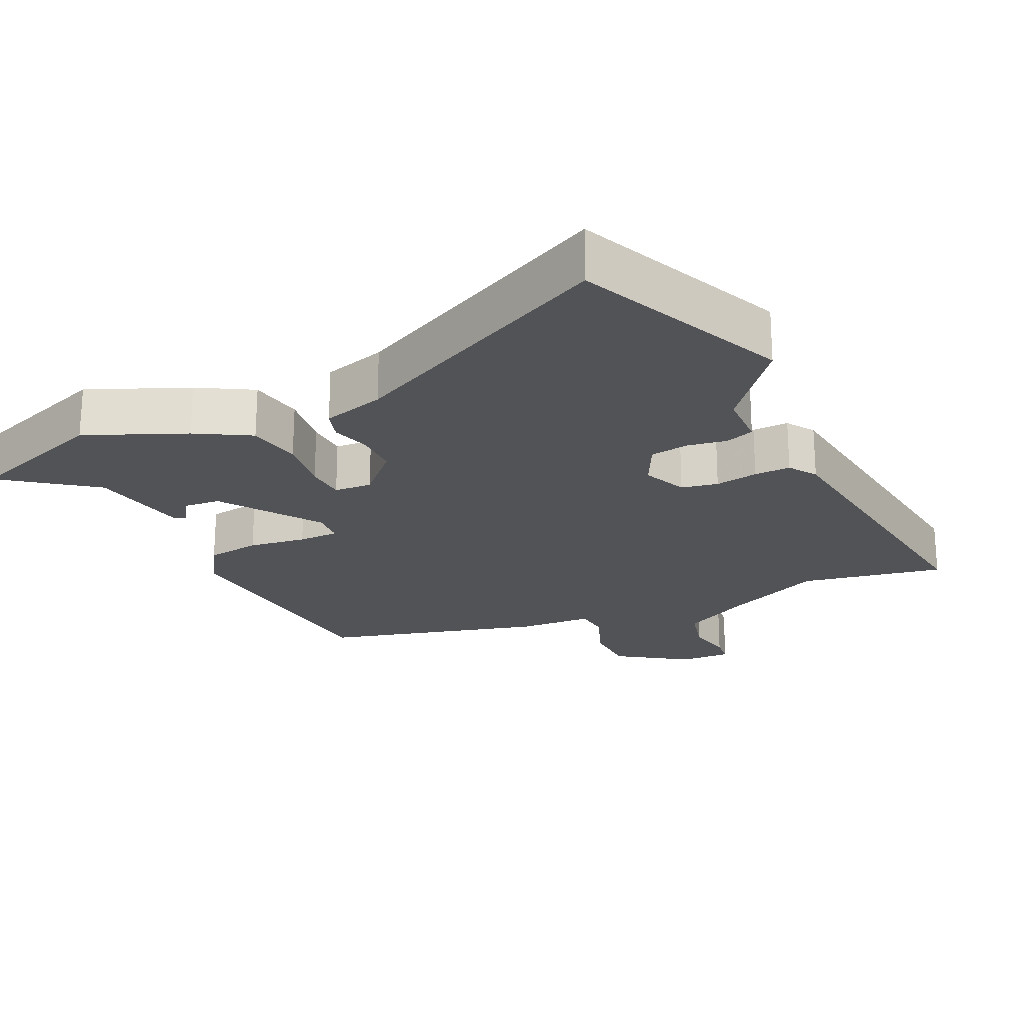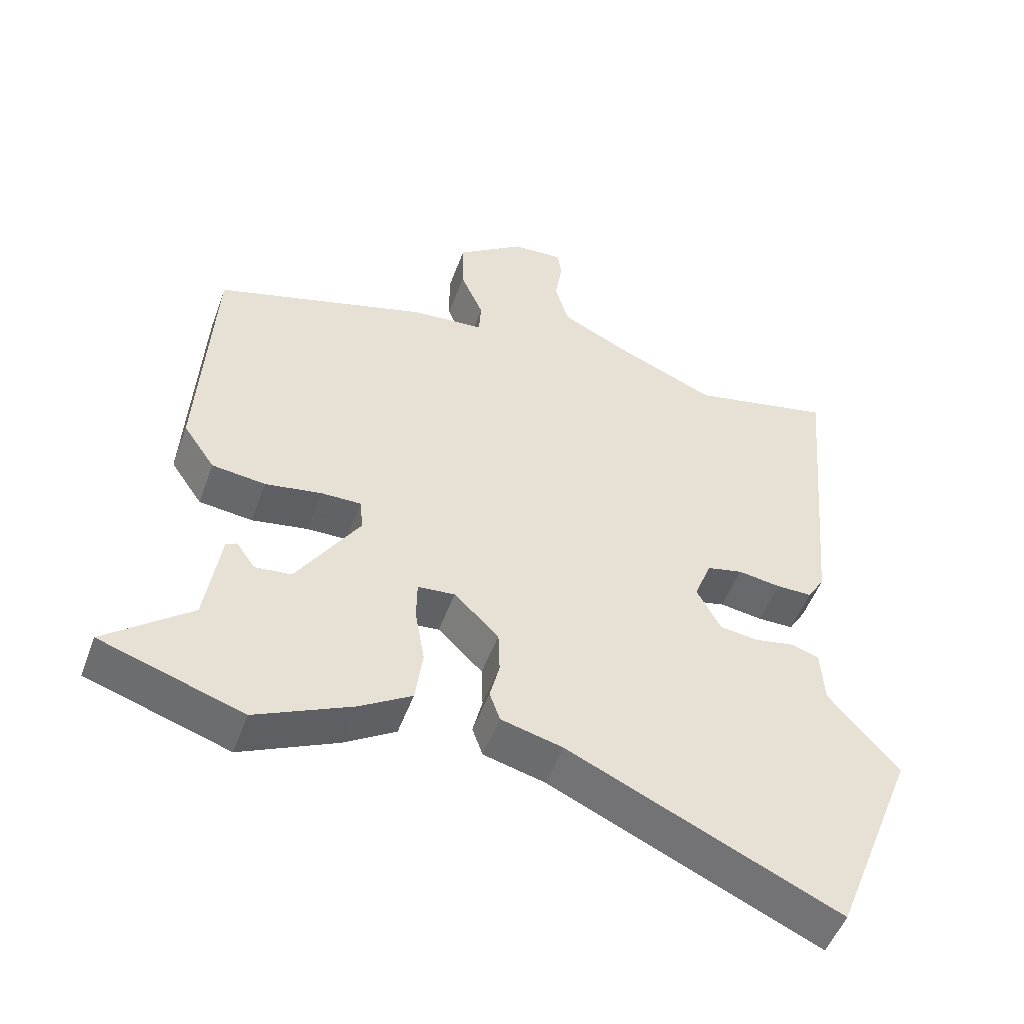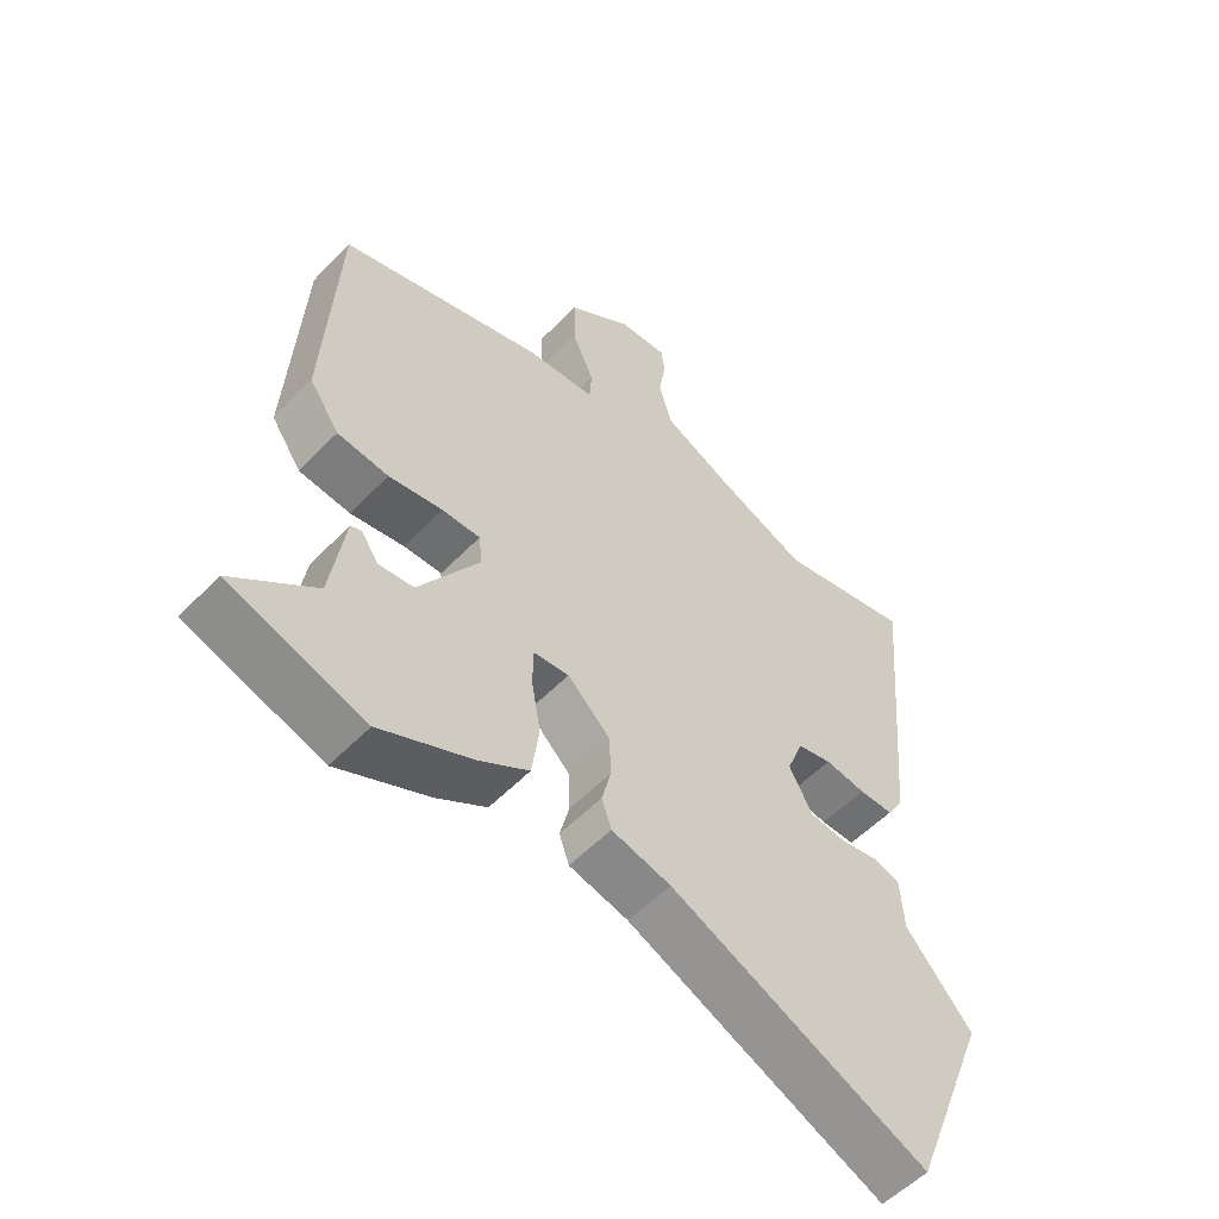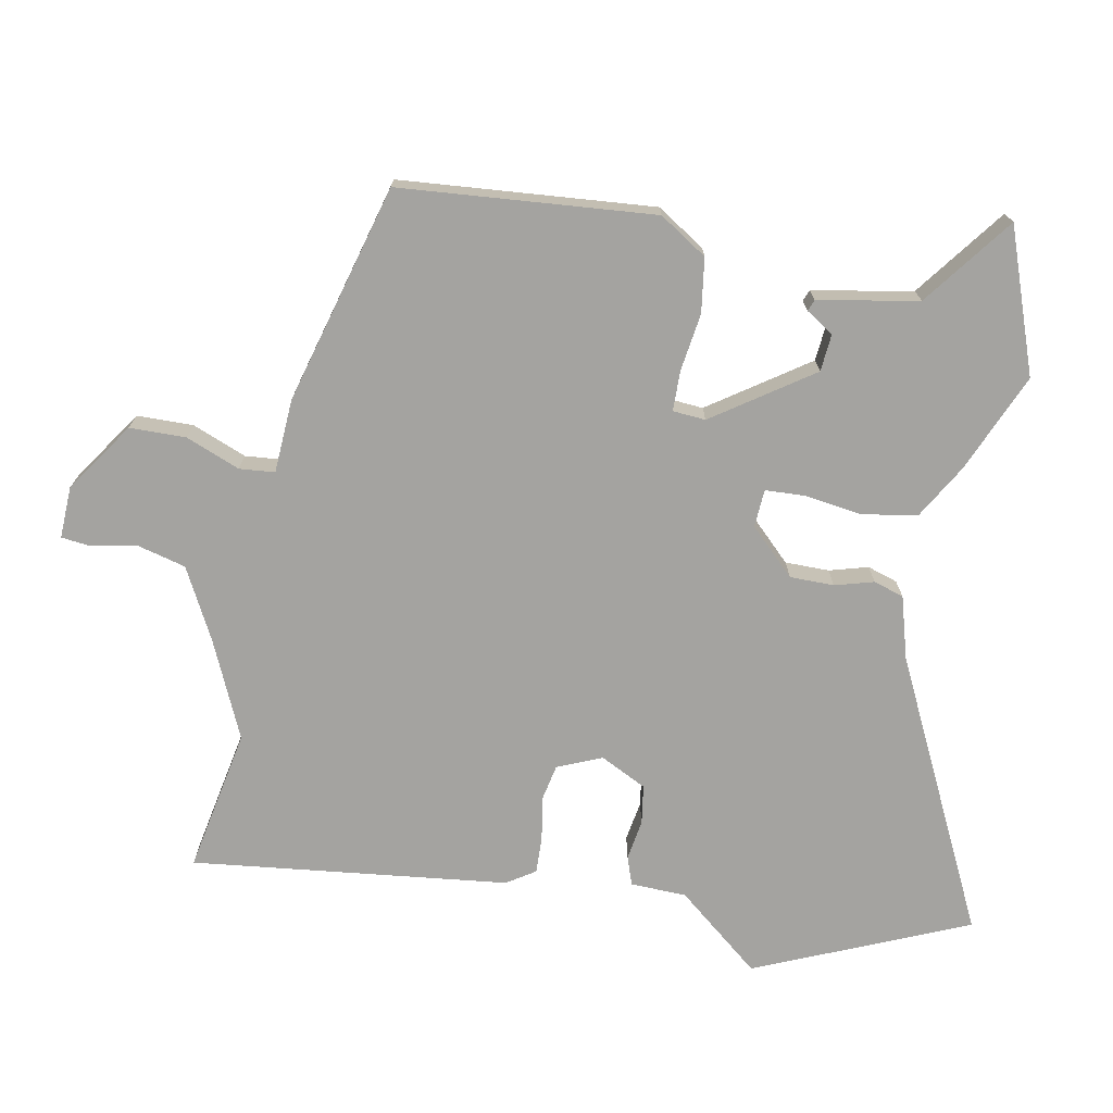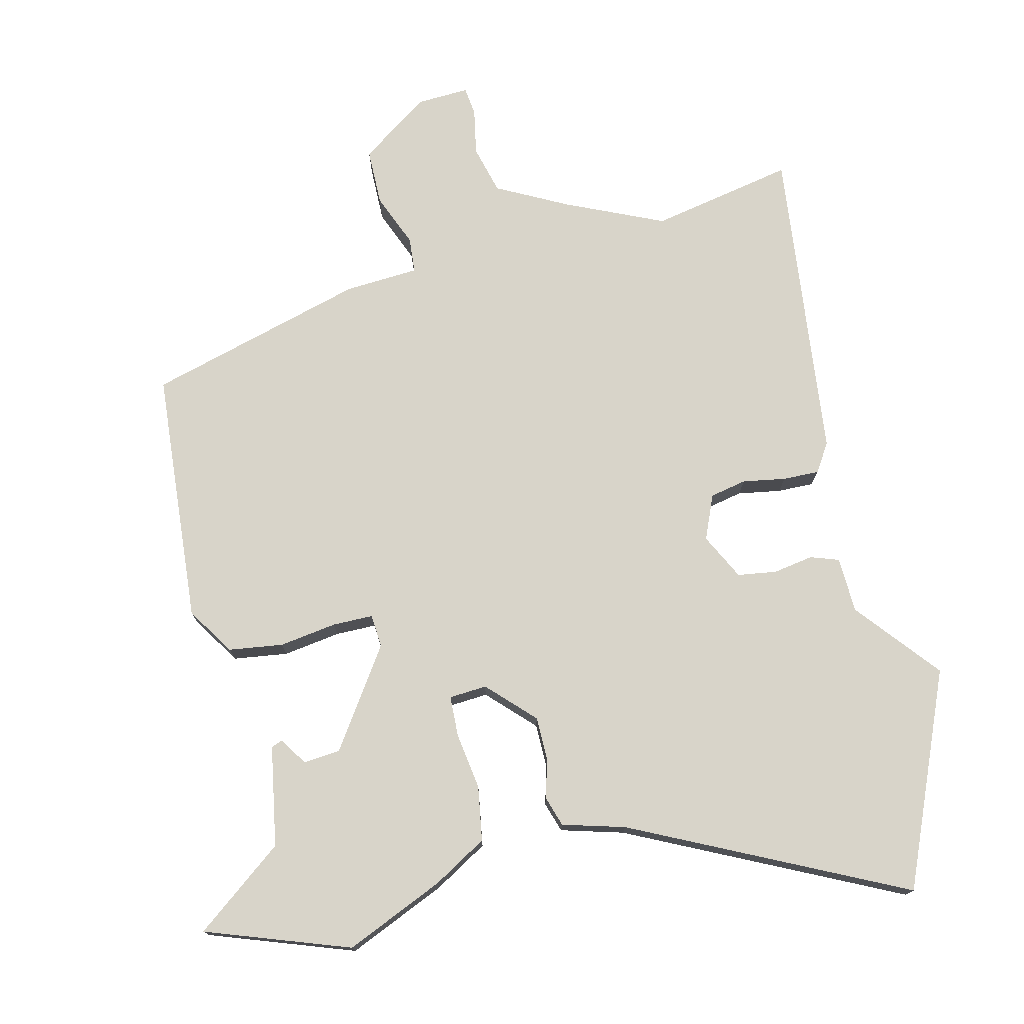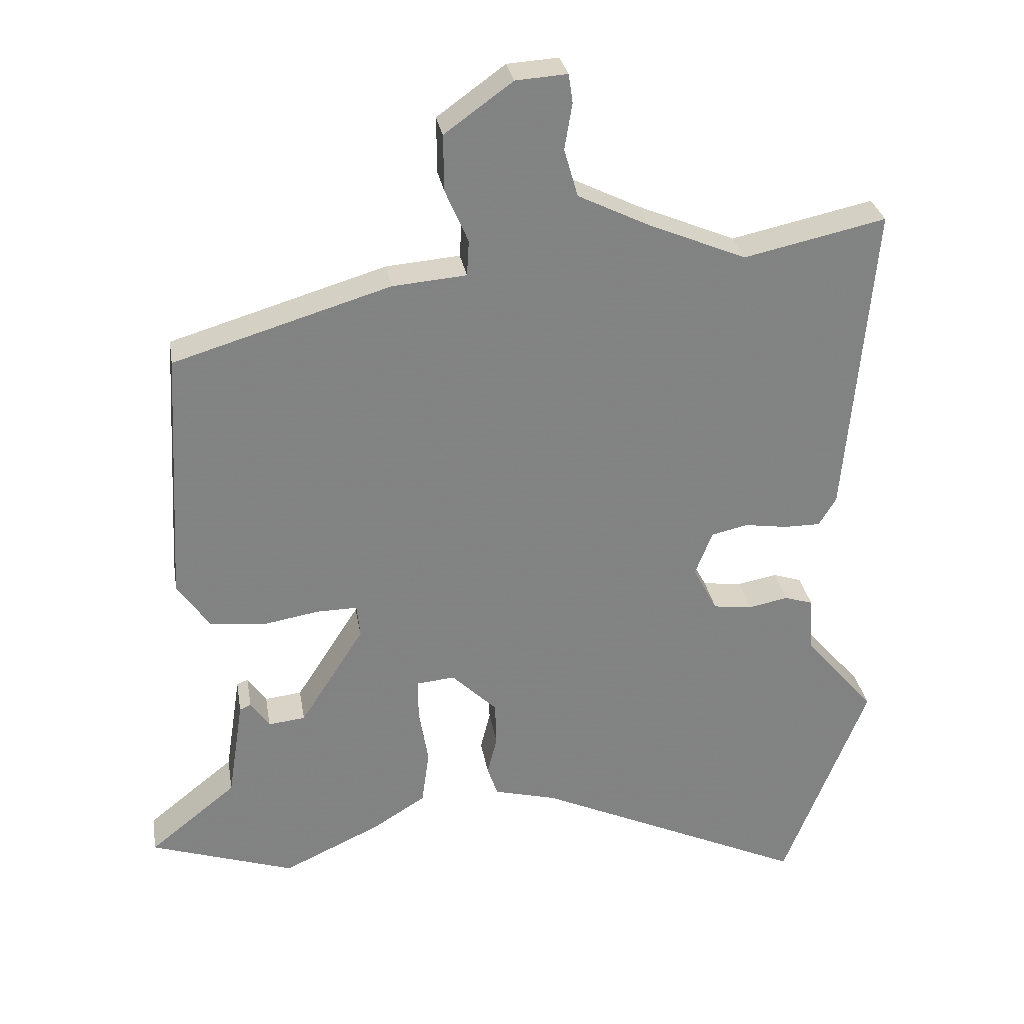
<metadata>
{"format":"obj","ext":"obj","renderer":"f3d","projection":"perspective","resolution":1024,"background":"white","views":[{"elev":-22.2,"azim":-152.9,"up":"+Y"},{"elev":-51.0,"azim":160.2,"up":"+Z"},{"elev":-54.9,"azim":137.1,"up":"+Z"},{"elev":-73.0,"azim":80.9,"up":"+Y"},{"elev":75.3,"azim":167.9,"up":"+Y"},{"elev":29.5,"azim":170.6,"up":"+Z"}]}
</metadata>
<code>
v 0.577 0.07 -0.475
v 0.37 0.07 -0.543
v 0.23 0.07 -0.478
v 0.154 0.07 -0.431
v 0.143 0.07 -0.352
v 0.157 0.07 -0.271
v 0.156 0.07 -0.213
v 0.102 0.07 -0.208
v 0.037 0.07 -0.271
v 0.035 0.07 -0.334
v 0.049 0.07 -0.39
v 0.034 0.07 -0.433
v -0.056 0.07 -0.456
v -0.447 0.07 -0.634
v -0.568 0.07 -0.327
v -0.467 0.07 -0.21
v -0.462 0.07 -0.13
v -0.421 0.07 -0.117
v -0.364 0.07 -0.128
v -0.308 0.07 -0.121
v -0.273 0.07 -0.056
v -0.298 0.07 0.008
v -0.35 0.07 0.02
v -0.412 0.07 0.011
v -0.464 0.07 0.011
v -0.489 0.07 0.052
v -0.529 0.07 0.506
v -0.325 0.07 0.461
v -0.184 0.07 0.52
v -0.082 0.07 0.57
v -0.062 0.07 0.639
v -0.073 0.07 0.705
v -0.067 0.07 0.746
v 0.007 0.07 0.741
v 0.105 0.07 0.67
v 0.104 0.07 0.589
v 0.071 0.07 0.513
v 0.074 0.07 0.462
v 0.18 0.07 0.453
v 0.491 0.07 0.359
v 0.511 0.07 -0.006
v 0.465 0.07 -0.073
v 0.387 0.07 -0.082
v 0.305 0.07 -0.068
v 0.247 0.07 -0.067
v 0.242 0.07 -0.114
v 0.334 0.07 -0.257
v 0.387 0.07 -0.263
v 0.414 0.07 -0.224
v 0.43 0.07 -0.231
v 0.452 0.07 -0.375
v 0.577 0 -0.475
v 0.37 0 -0.543
v 0.23 0 -0.478
v 0.154 0 -0.431
v 0.143 0 -0.352
v 0.157 0 -0.271
v 0.156 0 -0.213
v 0.102 0 -0.208
v 0.037 0 -0.271
v 0.035 0 -0.334
v 0.049 0 -0.39
v 0.034 0 -0.433
v -0.056 0 -0.456
v -0.447 0 -0.634
v -0.568 0 -0.327
v -0.467 0 -0.21
v -0.462 0 -0.13
v -0.421 0 -0.117
v -0.364 0 -0.128
v -0.308 0 -0.121
v -0.273 0 -0.056
v -0.298 0 0.008
v -0.35 0 0.02
v -0.412 0 0.011
v -0.464 0 0.011
v -0.489 0 0.052
v -0.529 0 0.506
v -0.325 0 0.461
v -0.184 0 0.52
v -0.082 0 0.57
v -0.062 0 0.639
v -0.073 0 0.705
v -0.067 0 0.746
v 0.007 0 0.741
v 0.105 0 0.67
v 0.104 0 0.589
v 0.071 0 0.513
v 0.074 0 0.462
v 0.18 0 0.453
v 0.491 0 0.359
v 0.511 0 -0.006
v 0.465 0 -0.073
v 0.387 0 -0.082
v 0.305 0 -0.068
v 0.247 0 -0.067
v 0.242 0 -0.114
v 0.334 0 -0.257
v 0.387 0 -0.263
v 0.414 0 -0.224
v 0.43 0 -0.231
v 0.452 0 -0.375
f 48 49 50 51
f 47 48 51
f 41 42 43 44
f 41 44 45
f 38 39 40 41
f 38 41 45
f 34 35 36 37
f 34 37 38
f 31 32 33 34
f 30 31 34 38
f 29 30 38 45
f 25 26 27 28
f 23 24 25 28
f 22 23 28 29
f 21 22 29 45
f 16 17 18 19
f 16 19 20
f 13 14 15 16
f 13 16 20
f 10 11 12 13
f 9 10 13 20
f 8 9 20 21
f 3 4 5 6
f 3 6 7
f 51 1 2 3
f 47 51 3 7
f 8 21 45 46
f 7 8 46
f 7 46 47
f 102 101 100 99
f 102 99 98
f 95 94 93 92
f 96 95 92
f 92 91 90 89
f 96 92 89
f 88 87 86 85
f 89 88 85
f 85 84 83 82
f 89 85 82 81
f 96 89 81 80
f 79 78 77 76
f 79 76 75 74
f 80 79 74 73
f 96 80 73 72
f 70 69 68 67
f 71 70 67
f 67 66 65 64
f 71 67 64
f 64 63 62 61
f 71 64 61 60
f 72 71 60 59
f 57 56 55 54
f 58 57 54
f 54 53 52 102
f 58 54 102 98
f 97 96 72 59
f 97 59 58
f 98 97 58
f 1 52 53 2
f 2 53 54 3
f 3 54 55 4
f 4 55 56 5
f 5 56 57 6
f 6 57 58 7
f 7 58 59 8
f 8 59 60 9
f 9 60 61 10
f 10 61 62 11
f 11 62 63 12
f 12 63 64 13
f 13 64 65 14
f 14 65 66 15
f 15 66 67 16
f 16 67 68 17
f 17 68 69 18
f 18 69 70 19
f 19 70 71 20
f 20 71 72 21
f 21 72 73 22
f 22 73 74 23
f 23 74 75 24
f 24 75 76 25
f 25 76 77 26
f 26 77 78 27
f 27 78 79 28
f 28 79 80 29
f 29 80 81 30
f 30 81 82 31
f 31 82 83 32
f 32 83 84 33
f 33 84 85 34
f 34 85 86 35
f 35 86 87 36
f 36 87 88 37
f 37 88 89 38
f 38 89 90 39
f 39 90 91 40
f 40 91 92 41
f 41 92 93 42
f 42 93 94 43
f 43 94 95 44
f 44 95 96 45
f 45 96 97 46
f 46 97 98 47
f 47 98 99 48
f 48 99 100 49
f 49 100 101 50
f 50 101 102 51
f 51 102 52 1

</code>
